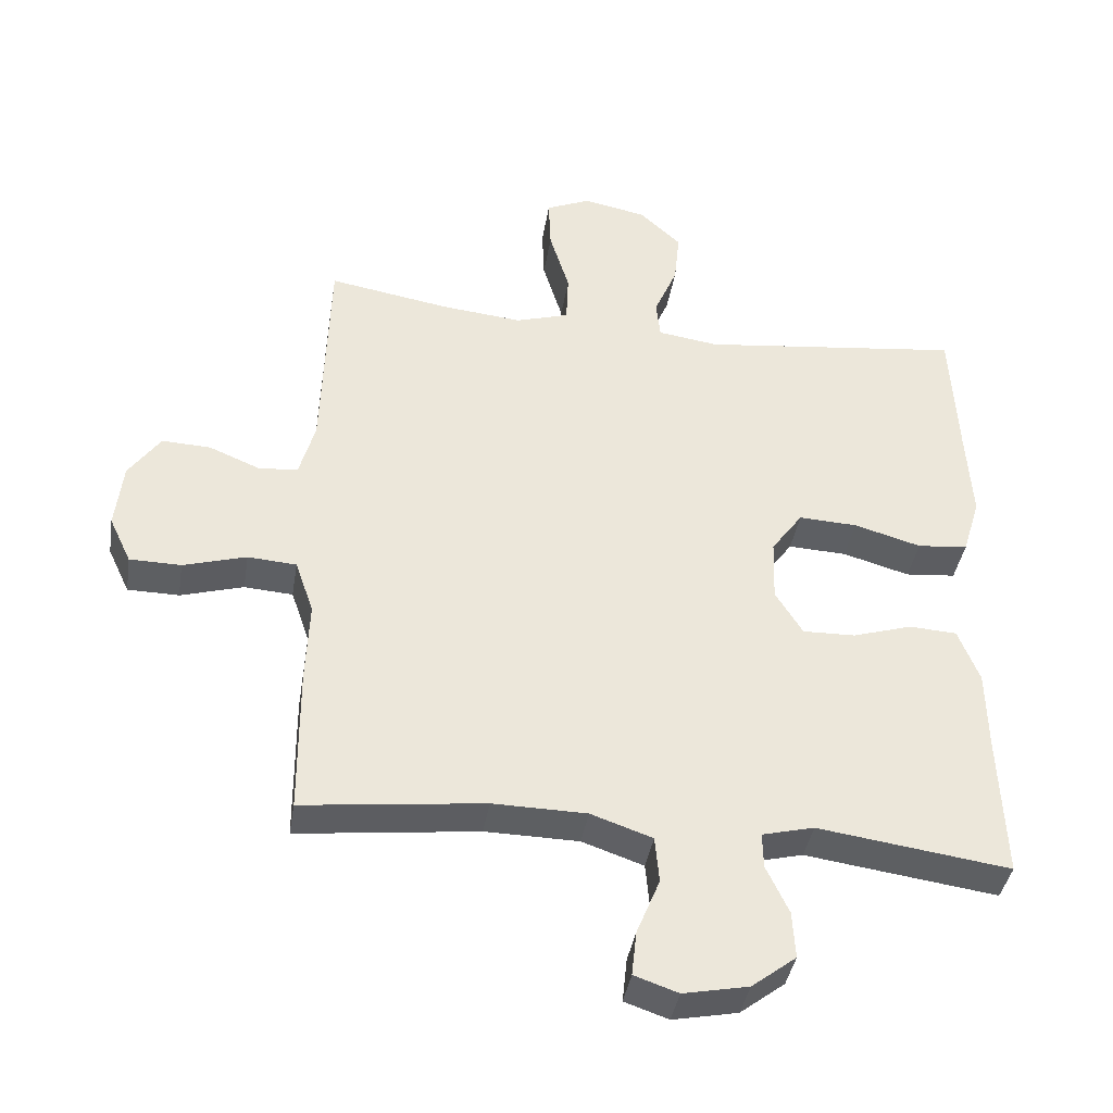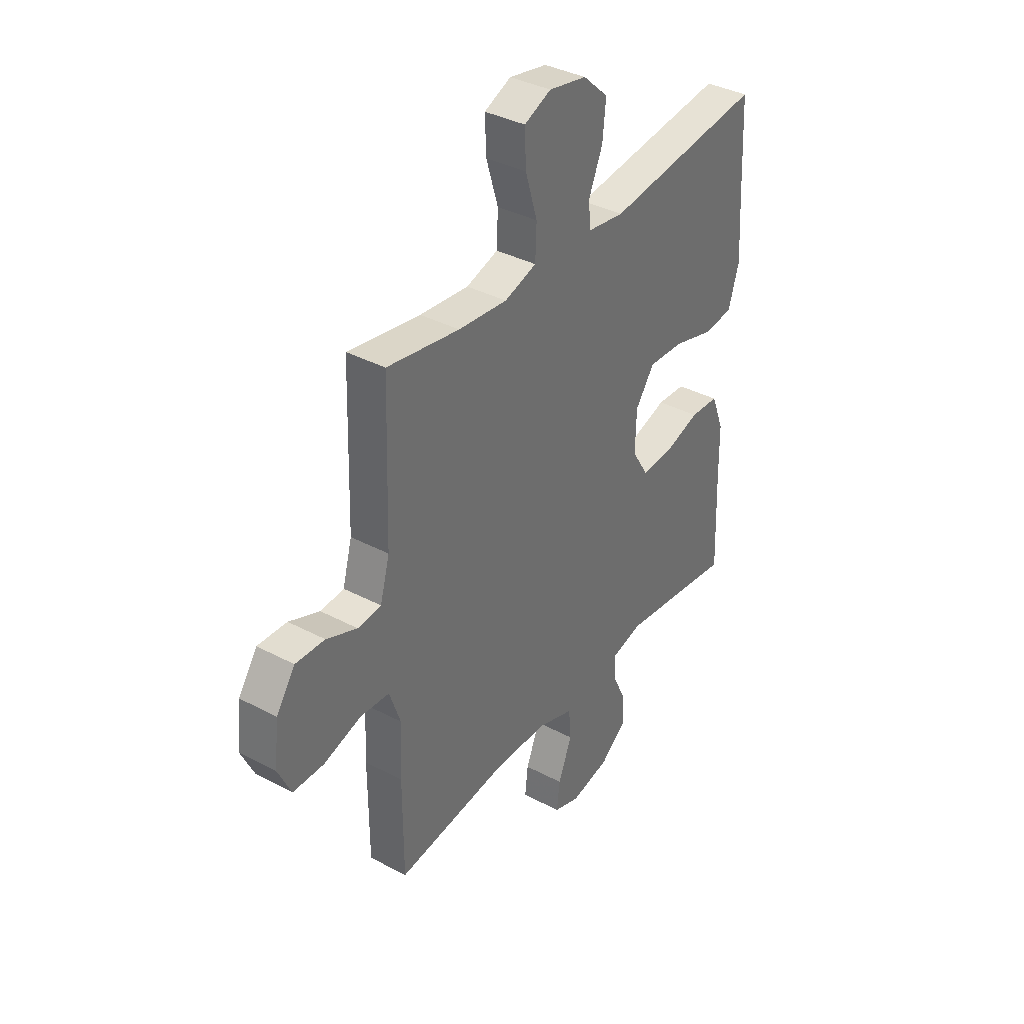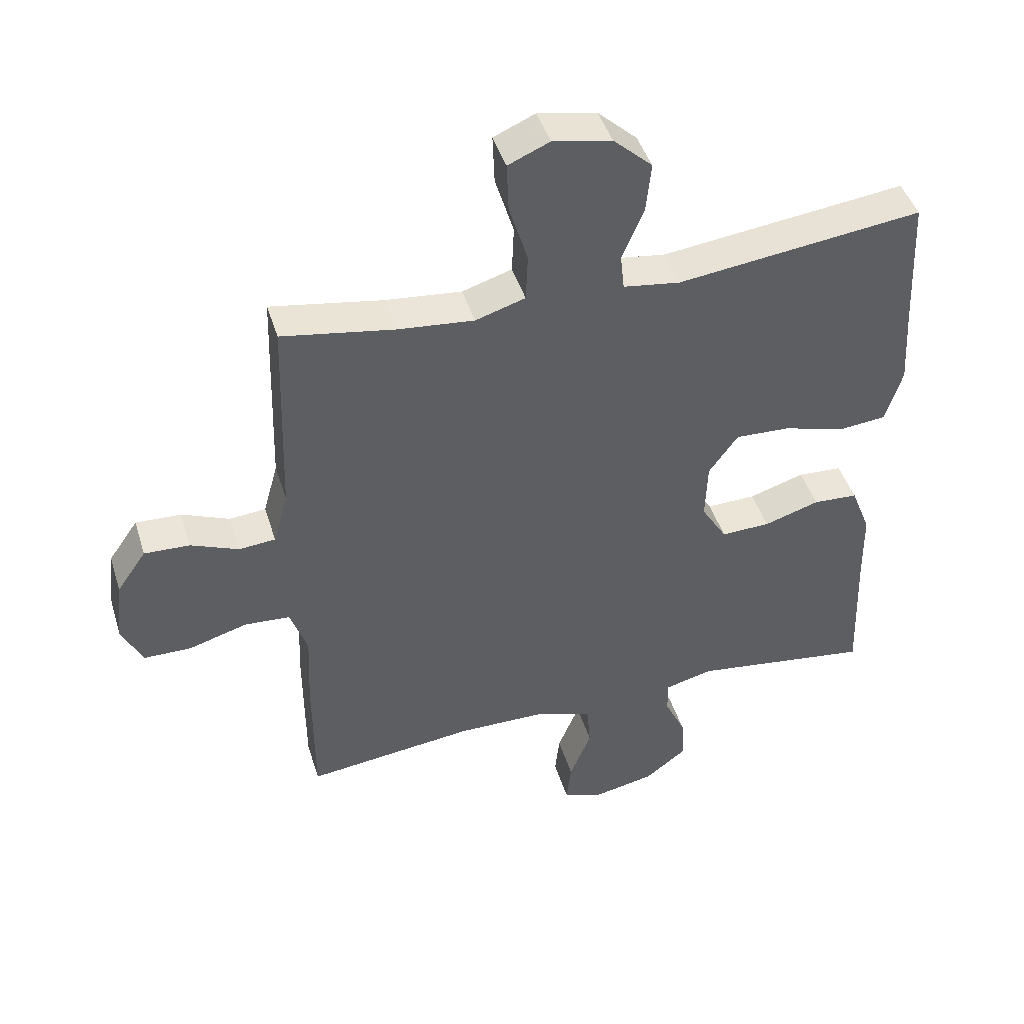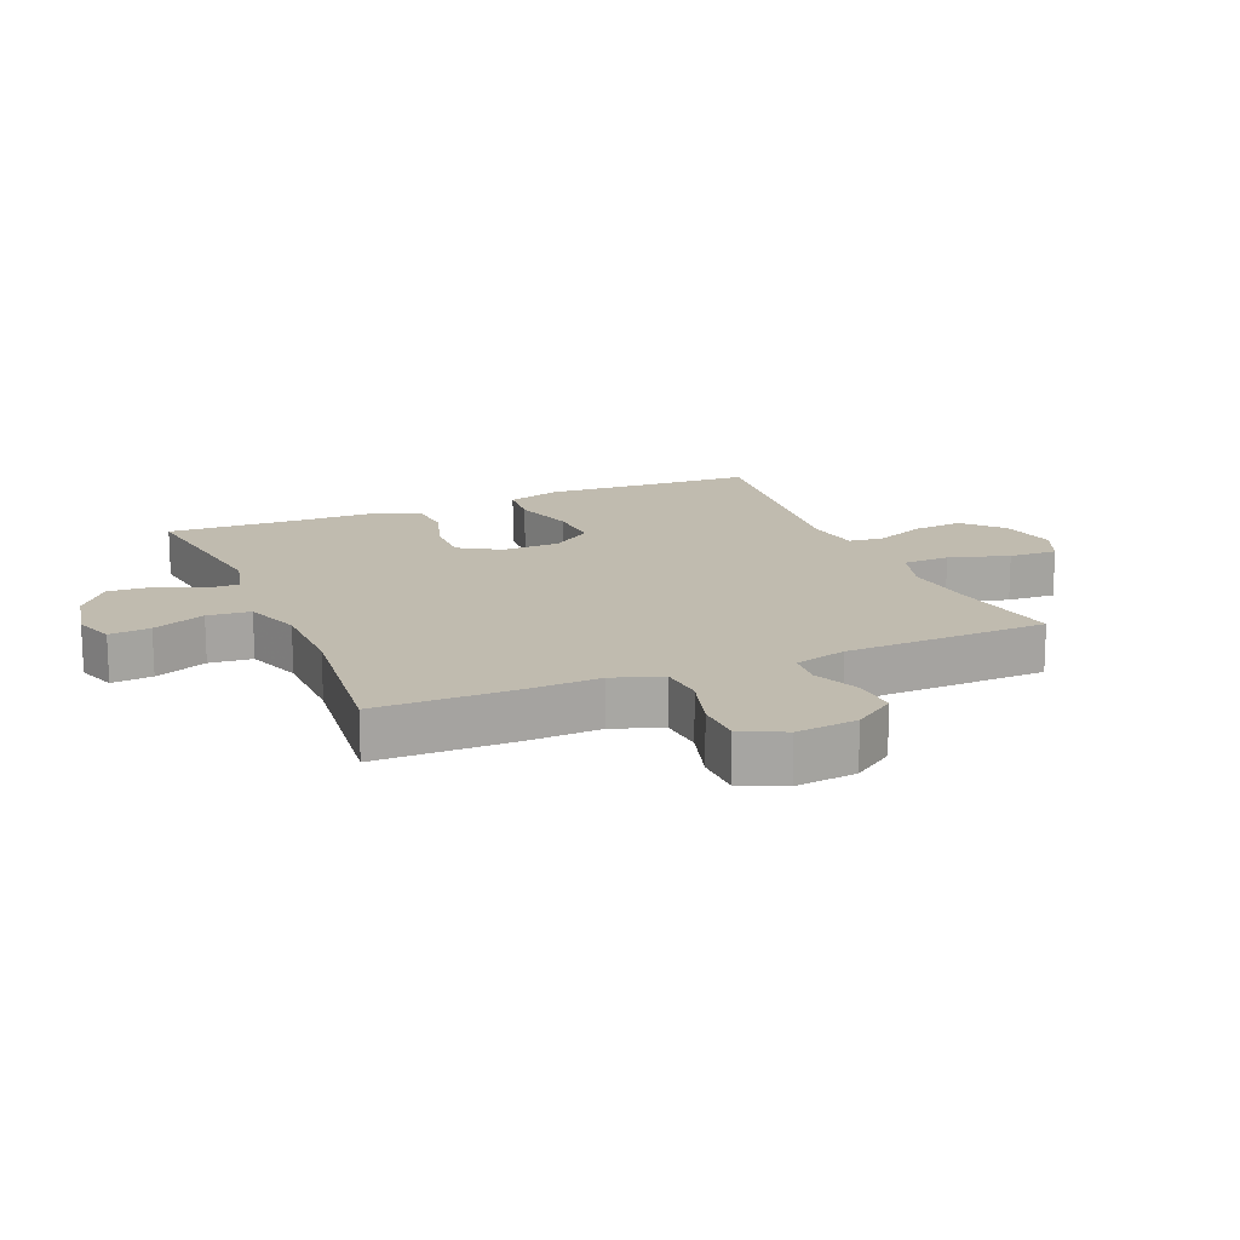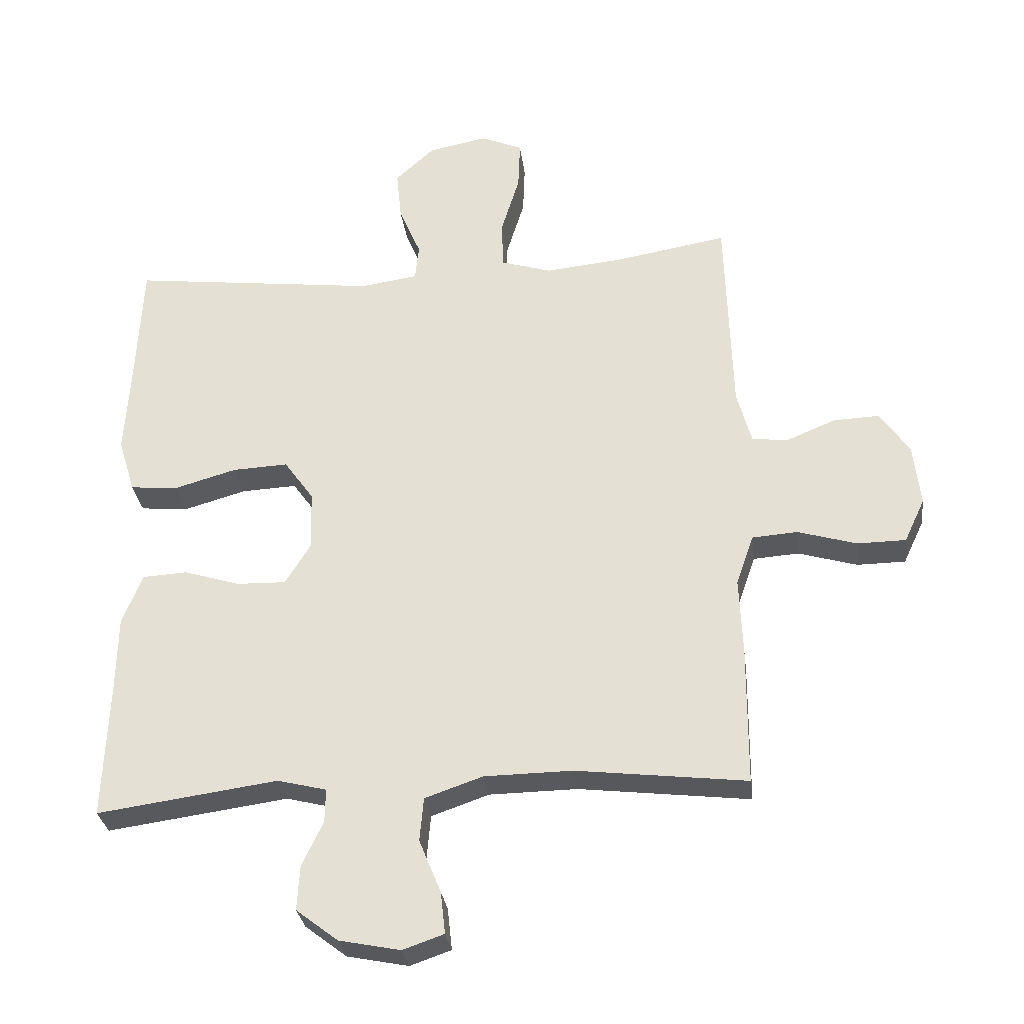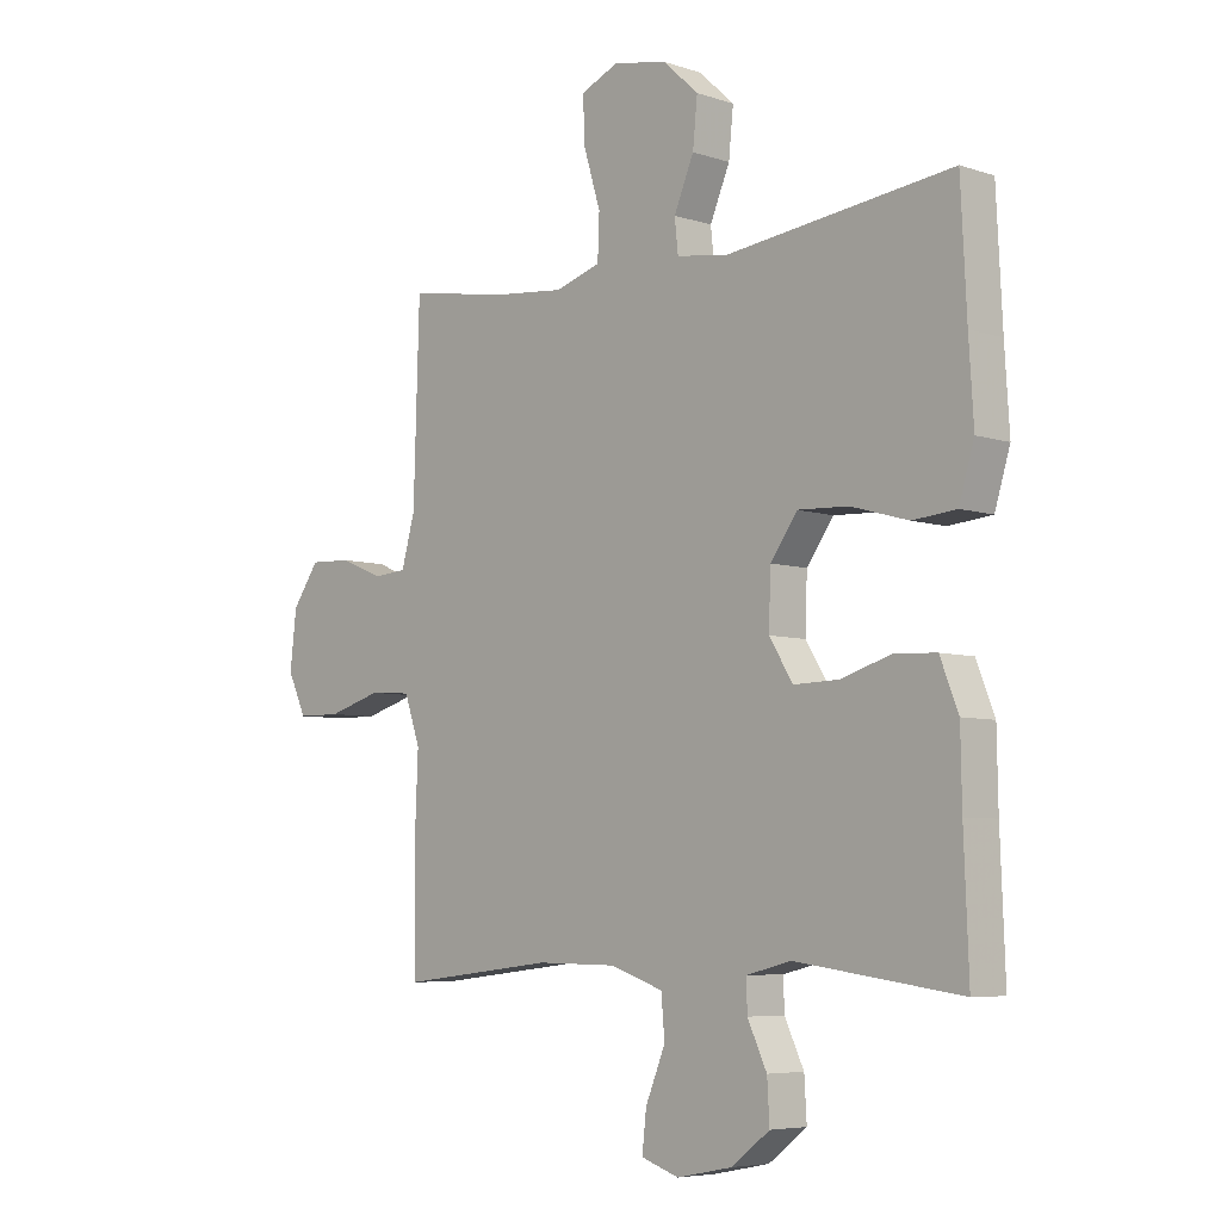
<metadata>
{"format":"obj","ext":"obj","renderer":"f3d","projection":"perspective","resolution":1024,"background":"white","views":[{"elev":-39.5,"azim":-9.1,"up":"+Z"},{"elev":37.0,"azim":-55.6,"up":"+Z"},{"elev":44.7,"azim":-16.9,"up":"+Z"},{"elev":15.9,"azim":-112.9,"up":"+Y"},{"elev":-30.0,"azim":-172.9,"up":"+Z"},{"elev":-6.1,"azim":45.4,"up":"+Z"}]}
</metadata>
<code>
v 0.5 0.07 -0.5
v 0.219 0.07 -0.461
v 0.143 0.07 -0.48
v 0.144 0.07 -0.532
v 0.177 0.07 -0.602
v 0.181 0.07 -0.671
v 0.116 0.07 -0.721
v 0.021 0.07 -0.74
v -0.043 0.07 -0.718
v -0.036 0.07 -0.653
v -0.002 0.07 -0.57
v -0.008 0.07 -0.502
v -0.098 0.07 -0.471
v -0.235 0.07 -0.469
v -0.5 0.07 -0.5
v -0.501 0.07 -0.284
v -0.496 0.07 -0.164
v -0.523 0.07 -0.086
v -0.594 0.07 -0.081
v -0.686 0.07 -0.108
v -0.761 0.07 -0.107
v -0.793 0.07 -0.039
v -0.782 0.07 0.058
v -0.736 0.07 0.124
v -0.665 0.07 0.121
v -0.59 0.07 0.09
v -0.533 0.07 0.095
v -0.51 0.07 0.178
v -0.5 0.07 0.5
v -0.324 0.07 0.47
v -0.205 0.07 0.458
v -0.127 0.07 0.482
v -0.124 0.07 0.556
v -0.153 0.07 0.651
v -0.156 0.07 0.728
v -0.091 0.07 0.756
v 0.001 0.07 0.738
v 0.062 0.07 0.682
v 0.054 0.07 0.603
v 0.02 0.07 0.523
v 0.026 0.07 0.467
v 0.115 0.07 0.454
v 0.5 0.07 0.5
v 0.51 0.07 0.296
v 0.518 0.07 0.166
v 0.492 0.07 0.08
v 0.418 0.07 0.073
v 0.32 0.07 0.101
v 0.234 0.07 0.105
v 0.188 0.07 0.041
v 0.185 0.07 -0.051
v 0.225 0.07 -0.116
v 0.302 0.07 -0.114
v 0.389 0.07 -0.087
v 0.459 0.07 -0.091
v 0.49 0.07 -0.17
v 0.492 0.07 -0.289
v 0.5 0 -0.5
v 0.219 0 -0.461
v 0.143 0 -0.48
v 0.144 0 -0.532
v 0.177 0 -0.602
v 0.181 0 -0.671
v 0.116 0 -0.721
v 0.021 0 -0.74
v -0.043 0 -0.718
v -0.036 0 -0.653
v -0.002 0 -0.57
v -0.008 0 -0.502
v -0.098 0 -0.471
v -0.235 0 -0.469
v -0.5 0 -0.5
v -0.501 0 -0.284
v -0.496 0 -0.164
v -0.523 0 -0.086
v -0.594 0 -0.081
v -0.686 0 -0.108
v -0.761 0 -0.107
v -0.793 0 -0.039
v -0.782 0 0.058
v -0.736 0 0.124
v -0.665 0 0.121
v -0.59 0 0.09
v -0.533 0 0.095
v -0.51 0 0.178
v -0.5 0 0.5
v -0.324 0 0.47
v -0.205 0 0.458
v -0.127 0 0.482
v -0.124 0 0.556
v -0.153 0 0.651
v -0.156 0 0.728
v -0.091 0 0.756
v 0.001 0 0.738
v 0.062 0 0.682
v 0.054 0 0.603
v 0.02 0 0.523
v 0.026 0 0.467
v 0.115 0 0.454
v 0.5 0 0.5
v 0.51 0 0.296
v 0.518 0 0.166
v 0.492 0 0.08
v 0.418 0 0.073
v 0.32 0 0.101
v 0.234 0 0.105
v 0.188 0 0.041
v 0.185 0 -0.051
v 0.225 0 -0.116
v 0.302 0 -0.114
v 0.389 0 -0.087
v 0.459 0 -0.091
v 0.49 0 -0.17
v 0.492 0 -0.289
f 55 56 57
f 54 55 57
f 53 54 57
f 57 1 2
f 53 57 2
f 52 53 2
f 51 52 2 3
f 50 51 3
f 46 47 48
f 45 46 48
f 44 45 48
f 44 48 49
f 43 44 49
f 42 43 49
f 41 42 49 50
f 38 39 40
f 37 38 40
f 36 37 40
f 35 36 40
f 34 35 40
f 33 34 40
f 32 33 40 41
f 41 50 3
f 32 41 3
f 31 32 3
f 28 29 30
f 31 3 4
f 30 31 4
f 28 30 4
f 27 28 4
f 24 25 26
f 23 24 26
f 22 23 26
f 21 22 26
f 20 21 26
f 19 20 26
f 18 19 26 27
f 14 15 16 17
f 17 18 27
f 14 17 27
f 13 14 27
f 9 10 11
f 8 9 11
f 7 8 11
f 6 7 11
f 5 6 11
f 4 5 11
f 4 11 12
f 4 12 13 27
f 114 113 112
f 114 112 111
f 114 111 110
f 59 58 114
f 59 114 110
f 59 110 109
f 60 59 109 108
f 60 108 107
f 105 104 103
f 105 103 102
f 105 102 101
f 106 105 101
f 106 101 100
f 106 100 99
f 107 106 99 98
f 97 96 95
f 97 95 94
f 97 94 93
f 97 93 92
f 97 92 91
f 97 91 90
f 98 97 90 89
f 60 107 98
f 60 98 89
f 60 89 88
f 87 86 85
f 61 60 88
f 61 88 87
f 61 87 85
f 61 85 84
f 83 82 81
f 83 81 80
f 83 80 79
f 83 79 78
f 83 78 77
f 83 77 76
f 84 83 76 75
f 74 73 72 71
f 84 75 74
f 84 74 71
f 84 71 70
f 68 67 66
f 68 66 65
f 68 65 64
f 68 64 63
f 68 63 62
f 68 62 61
f 69 68 61
f 84 70 69 61
f 1 58 59 2
f 2 59 60 3
f 3 60 61 4
f 4 61 62 5
f 5 62 63 6
f 6 63 64 7
f 7 64 65 8
f 8 65 66 9
f 9 66 67 10
f 10 67 68 11
f 11 68 69 12
f 12 69 70 13
f 13 70 71 14
f 14 71 72 15
f 15 72 73 16
f 16 73 74 17
f 17 74 75 18
f 18 75 76 19
f 19 76 77 20
f 20 77 78 21
f 21 78 79 22
f 22 79 80 23
f 23 80 81 24
f 24 81 82 25
f 25 82 83 26
f 26 83 84 27
f 27 84 85 28
f 28 85 86 29
f 29 86 87 30
f 30 87 88 31
f 31 88 89 32
f 32 89 90 33
f 33 90 91 34
f 34 91 92 35
f 35 92 93 36
f 36 93 94 37
f 37 94 95 38
f 38 95 96 39
f 39 96 97 40
f 40 97 98 41
f 41 98 99 42
f 42 99 100 43
f 43 100 101 44
f 44 101 102 45
f 45 102 103 46
f 46 103 104 47
f 47 104 105 48
f 48 105 106 49
f 49 106 107 50
f 50 107 108 51
f 51 108 109 52
f 52 109 110 53
f 53 110 111 54
f 54 111 112 55
f 55 112 113 56
f 56 113 114 57
f 57 114 58 1

</code>
